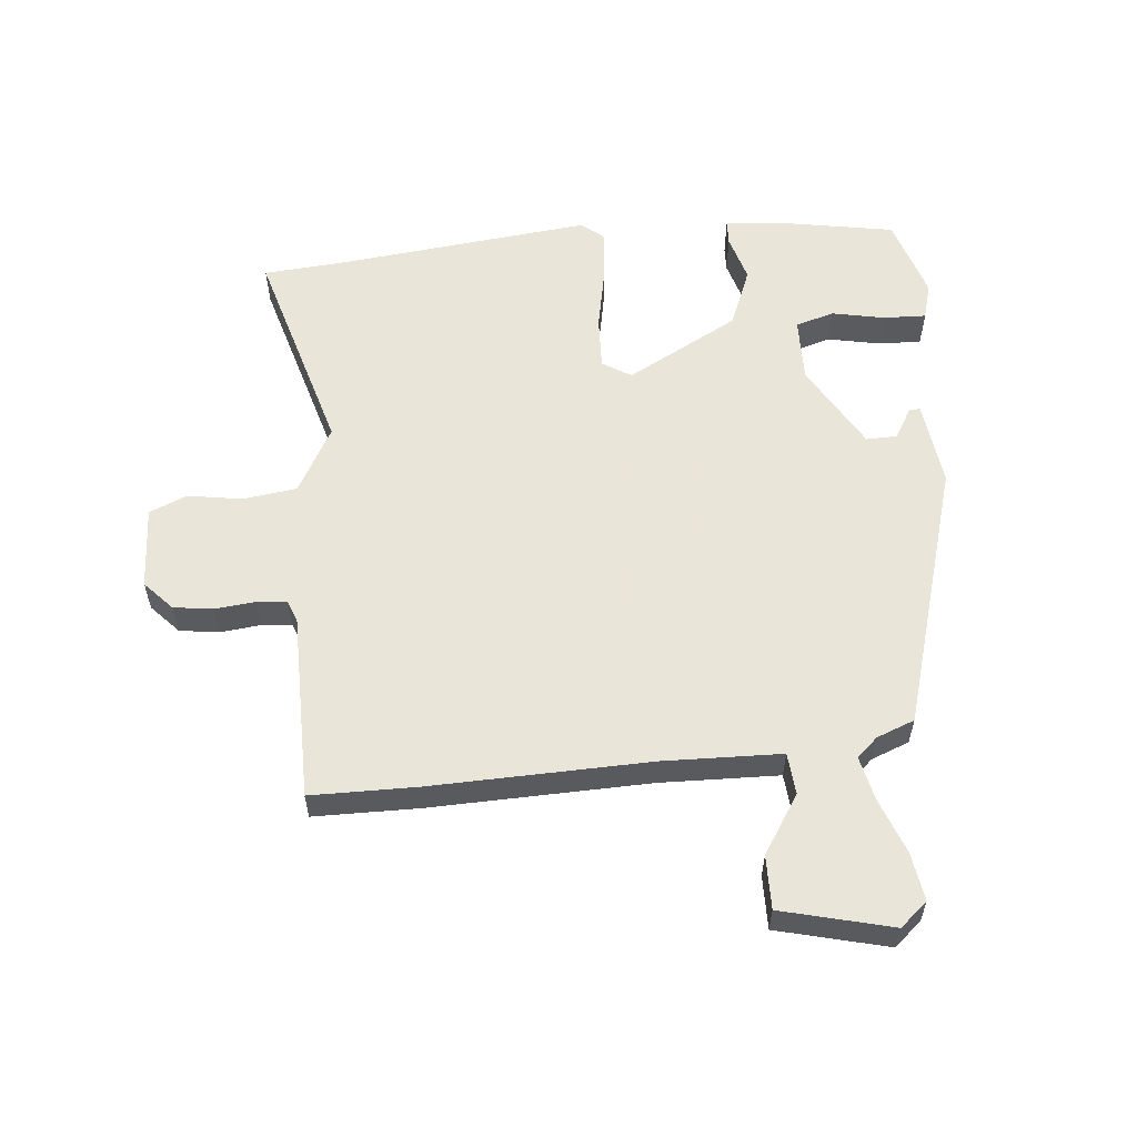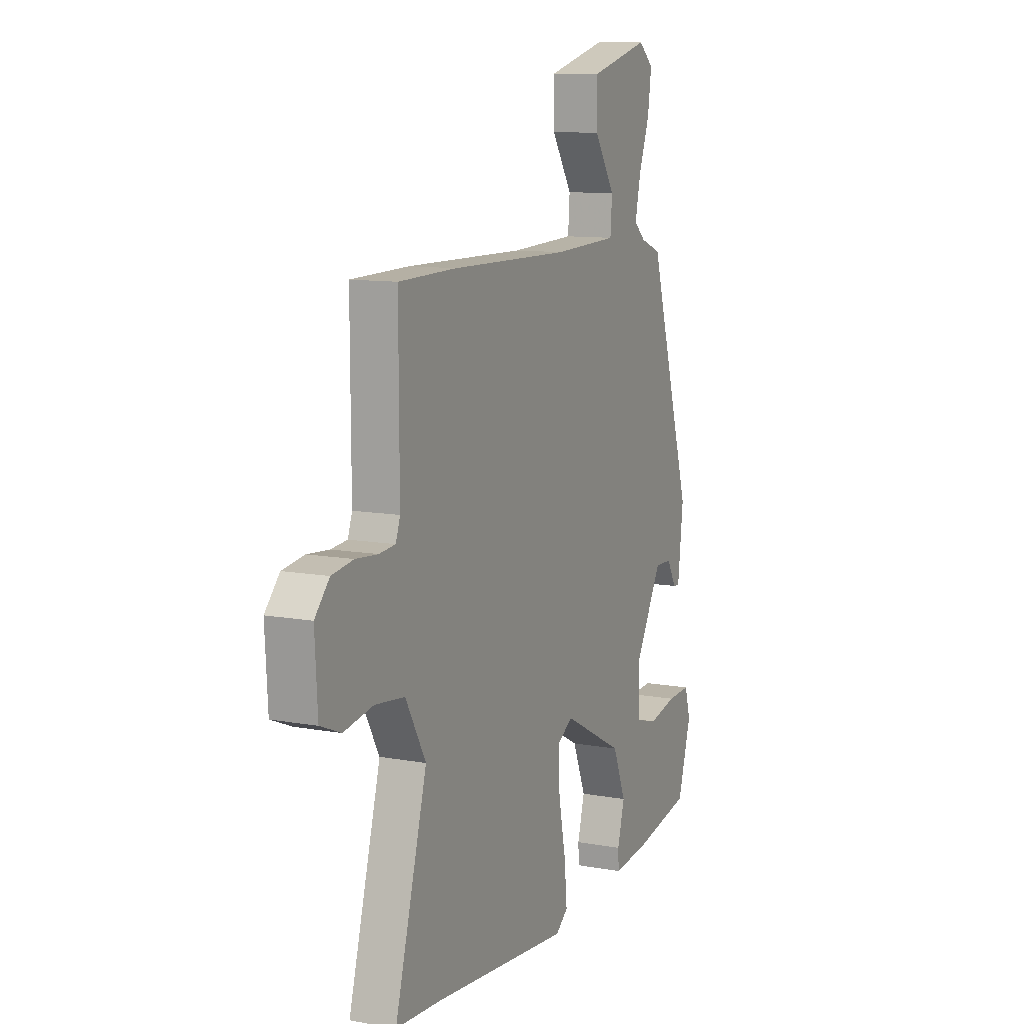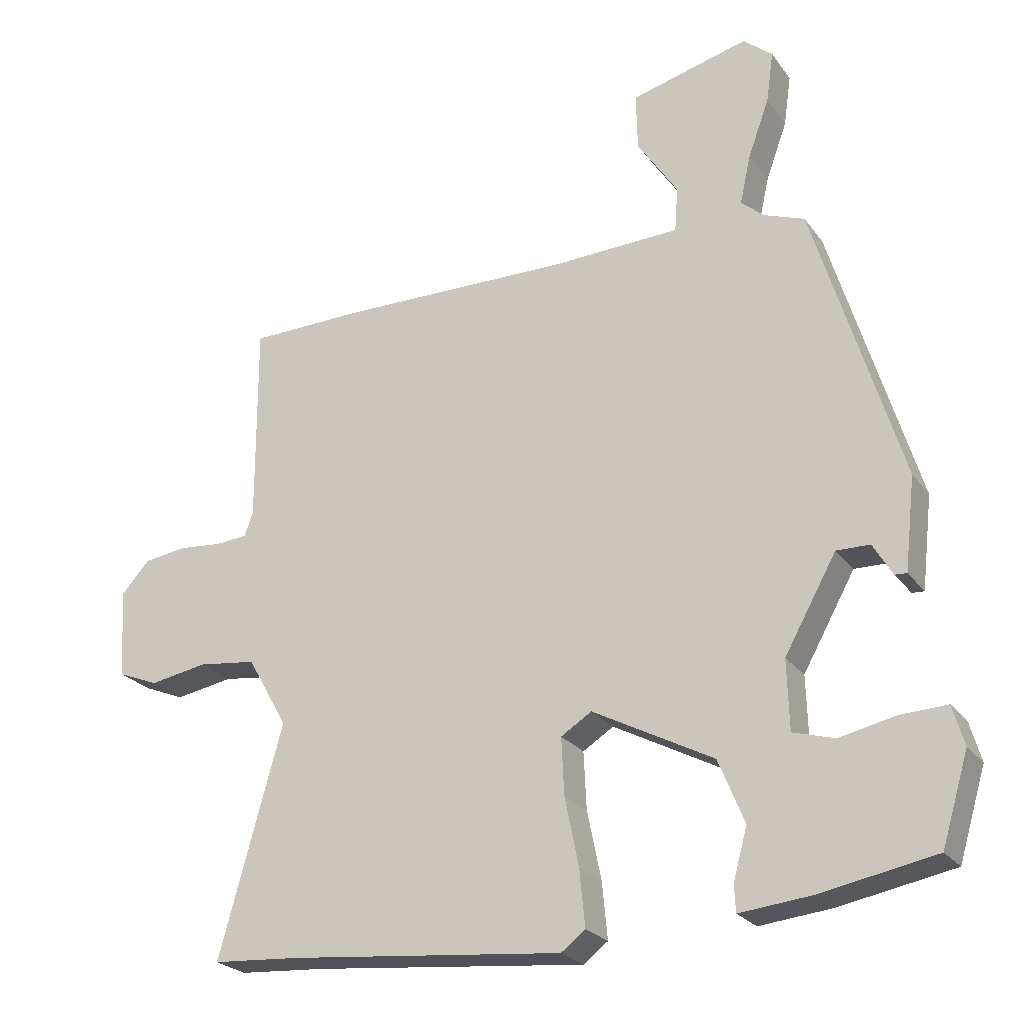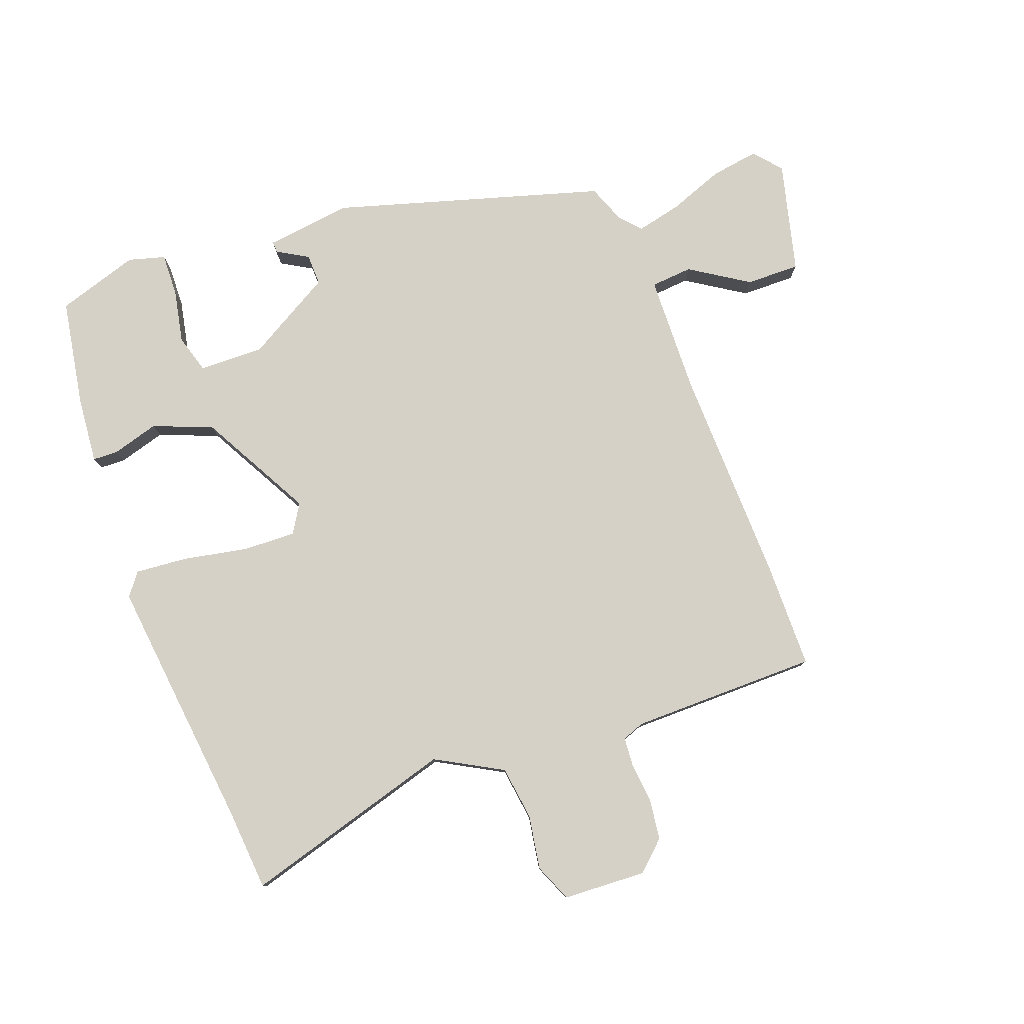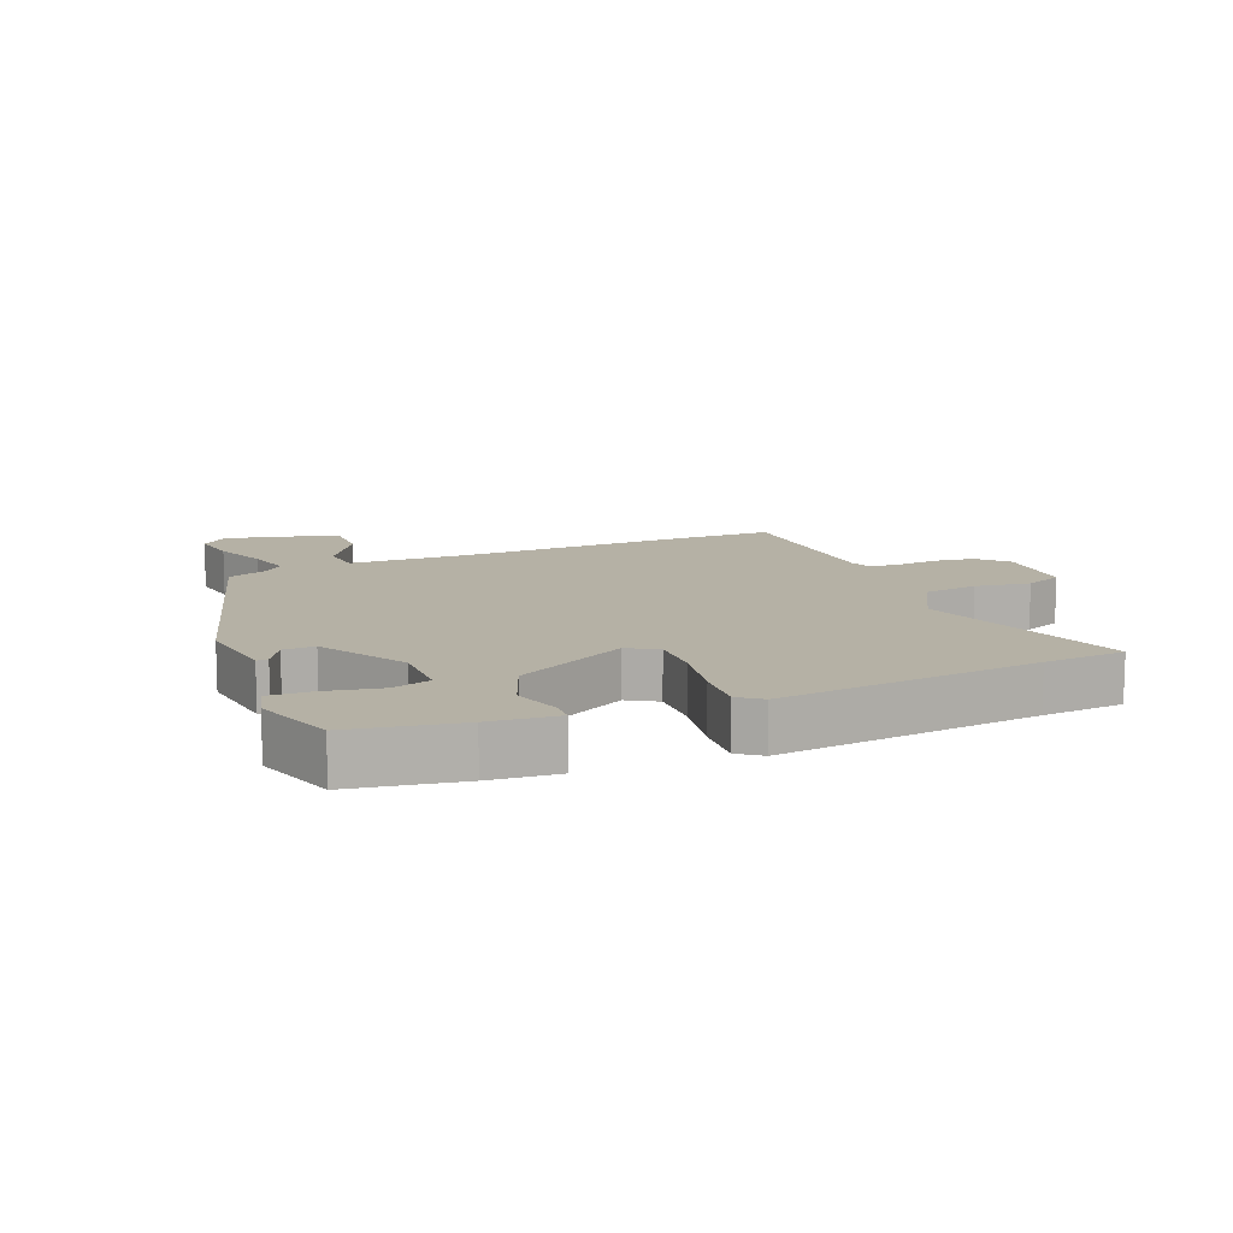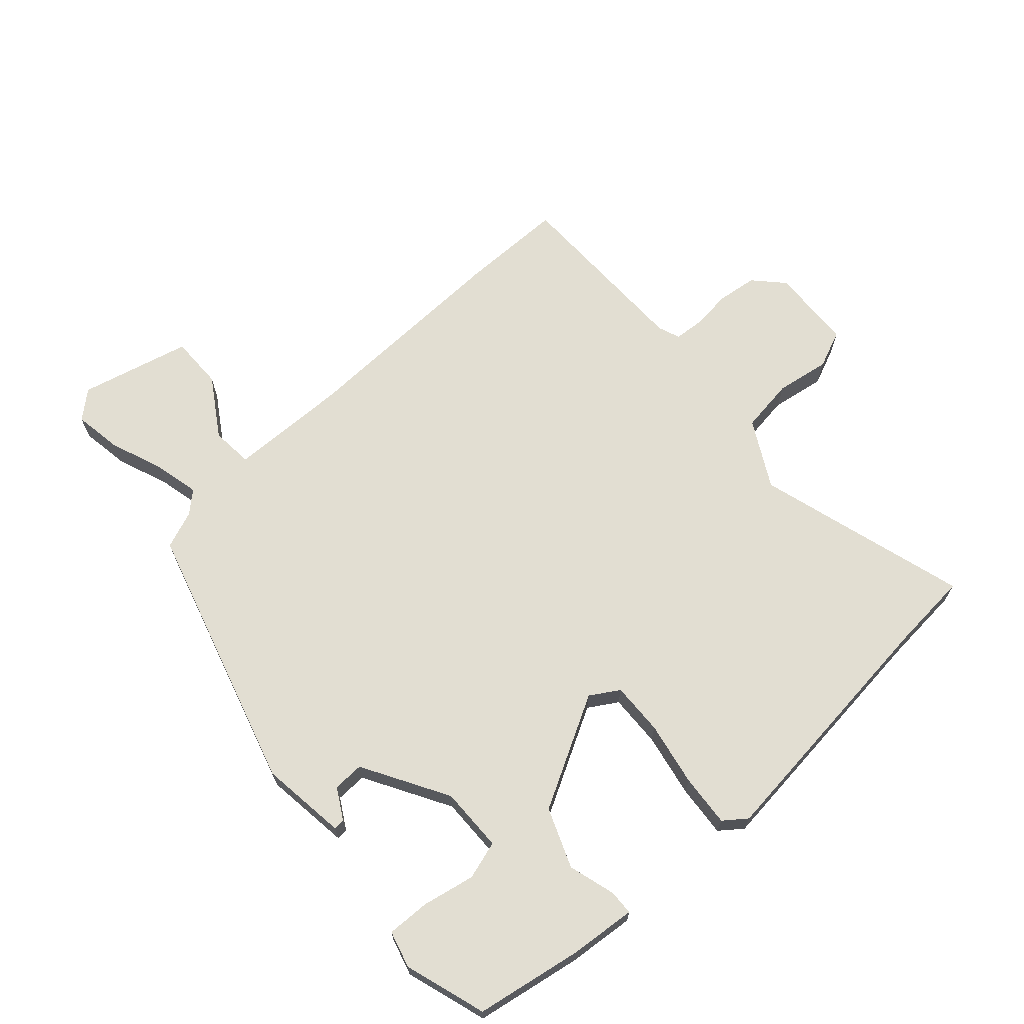
<metadata>
{"format":"obj","ext":"obj","renderer":"f3d","projection":"perspective","resolution":1024,"background":"white","views":[{"elev":57.7,"azim":-5.9,"up":"+Y"},{"elev":10.8,"azim":-65.6,"up":"+Z"},{"elev":-24.3,"azim":27.2,"up":"+Z"},{"elev":79.7,"azim":-110.9,"up":"+Y"},{"elev":11.8,"azim":156.7,"up":"+Y"},{"elev":67.8,"azim":137.4,"up":"+Y"}]}
</metadata>
<code>
v -0.441 0.07 -0.504
v -0.571 0.07 -0.495
v -0.476 0.07 -0.153
v -0.536 0.07 -0.047
v -0.623 0.07 -0.036
v -0.71 0.07 -0.051
v -0.771 0.07 -0.026
v -0.779 0.07 0.108
v -0.736 0.07 0.155
v -0.672 0.07 0.164
v -0.607 0.07 0.158
v -0.559 0.07 0.162
v -0.546 0.07 0.198
v -0.547 0.07 0.499
v -0.377 0.07 0.502
v -0.025 0.07 0.496
v 0.166 0.07 0.503
v 0.171 0.07 0.57
v 0.11 0.07 0.663
v 0.108 0.07 0.749
v 0.285 0.07 0.795
v 0.329 0.07 0.758
v 0.318 0.07 0.681
v 0.286 0.07 0.593
v 0.27 0.07 0.52
v 0.304 0.07 0.49
v 0.365 0.07 0.467
v 0.495 0.07 0.039
v 0.479 0.07 -0.1
v 0.461 0.07 -0.099
v 0.432 0.07 -0.05
v 0.382 0.07 -0.049
v 0.304 0.07 -0.188
v 0.307 0.07 -0.292
v 0.369 0.07 -0.31
v 0.454 0.07 -0.292
v 0.523 0.07 -0.289
v 0.54 0.07 -0.348
v 0.5 0.07 -0.48
v 0.328 0.07 -0.512
v 0.221 0.07 -0.523
v 0.219 0.07 -0.483
v 0.24 0.07 -0.407
v 0.201 0.07 -0.312
v 0.02 0.07 -0.216
v -0.026 0.07 -0.245
v -0.022 0.07 -0.33
v -0.001 0.07 -0.433
v 0.007 0.07 -0.517
v -0.029 0.07 -0.545
v -0.441 0 -0.504
v -0.571 0 -0.495
v -0.476 0 -0.153
v -0.536 0 -0.047
v -0.623 0 -0.036
v -0.71 0 -0.051
v -0.771 0 -0.026
v -0.779 0 0.108
v -0.736 0 0.155
v -0.672 0 0.164
v -0.607 0 0.158
v -0.559 0 0.162
v -0.546 0 0.198
v -0.547 0 0.499
v -0.377 0 0.502
v -0.025 0 0.496
v 0.166 0 0.503
v 0.171 0 0.57
v 0.11 0 0.663
v 0.108 0 0.749
v 0.285 0 0.795
v 0.329 0 0.758
v 0.318 0 0.681
v 0.286 0 0.593
v 0.27 0 0.52
v 0.304 0 0.49
v 0.365 0 0.467
v 0.495 0 0.039
v 0.479 0 -0.1
v 0.461 0 -0.099
v 0.432 0 -0.05
v 0.382 0 -0.049
v 0.304 0 -0.188
v 0.307 0 -0.292
v 0.369 0 -0.31
v 0.454 0 -0.292
v 0.523 0 -0.289
v 0.54 0 -0.348
v 0.5 0 -0.48
v 0.328 0 -0.512
v 0.221 0 -0.523
v 0.219 0 -0.483
v 0.24 0 -0.407
v 0.201 0 -0.312
v 0.02 0 -0.216
v -0.026 0 -0.245
v -0.022 0 -0.33
v -0.001 0 -0.433
v 0.007 0 -0.517
v -0.029 0 -0.545
f 47 48 49 50
f 46 47 50 1
f 45 46 1 2
f 40 41 42 43
f 40 43 44
f 39 40 44
f 38 39 44
f 35 36 37 38
f 35 38 44
f 34 35 44 45
f 28 29 30 31
f 26 27 28 31
f 25 26 31 32
f 21 22 23 24
f 21 24 25
f 18 19 20 21
f 17 18 21 25
f 13 14 15 16
f 12 13 16 17
f 8 9 10 11
f 8 11 12
f 5 6 7 8
f 4 5 8 12
f 3 4 12 17
f 45 2 3 17
f 33 34 45 17
f 17 25 32 33
f 100 99 98 97
f 51 100 97 96
f 52 51 96 95
f 93 92 91 90
f 94 93 90
f 94 90 89
f 94 89 88
f 88 87 86 85
f 94 88 85
f 95 94 85 84
f 81 80 79 78
f 81 78 77 76
f 82 81 76 75
f 74 73 72 71
f 75 74 71
f 71 70 69 68
f 75 71 68 67
f 66 65 64 63
f 67 66 63 62
f 61 60 59 58
f 62 61 58
f 58 57 56 55
f 62 58 55 54
f 67 62 54 53
f 67 53 52 95
f 67 95 84 83
f 83 82 75 67
f 1 51 52 2
f 2 52 53 3
f 3 53 54 4
f 4 54 55 5
f 5 55 56 6
f 6 56 57 7
f 7 57 58 8
f 8 58 59 9
f 9 59 60 10
f 10 60 61 11
f 11 61 62 12
f 12 62 63 13
f 13 63 64 14
f 14 64 65 15
f 15 65 66 16
f 16 66 67 17
f 17 67 68 18
f 18 68 69 19
f 19 69 70 20
f 20 70 71 21
f 21 71 72 22
f 22 72 73 23
f 23 73 74 24
f 24 74 75 25
f 25 75 76 26
f 26 76 77 27
f 27 77 78 28
f 28 78 79 29
f 29 79 80 30
f 30 80 81 31
f 31 81 82 32
f 32 82 83 33
f 33 83 84 34
f 34 84 85 35
f 35 85 86 36
f 36 86 87 37
f 37 87 88 38
f 38 88 89 39
f 39 89 90 40
f 40 90 91 41
f 41 91 92 42
f 42 92 93 43
f 43 93 94 44
f 44 94 95 45
f 45 95 96 46
f 46 96 97 47
f 47 97 98 48
f 48 98 99 49
f 49 99 100 50
f 50 100 51 1

</code>
